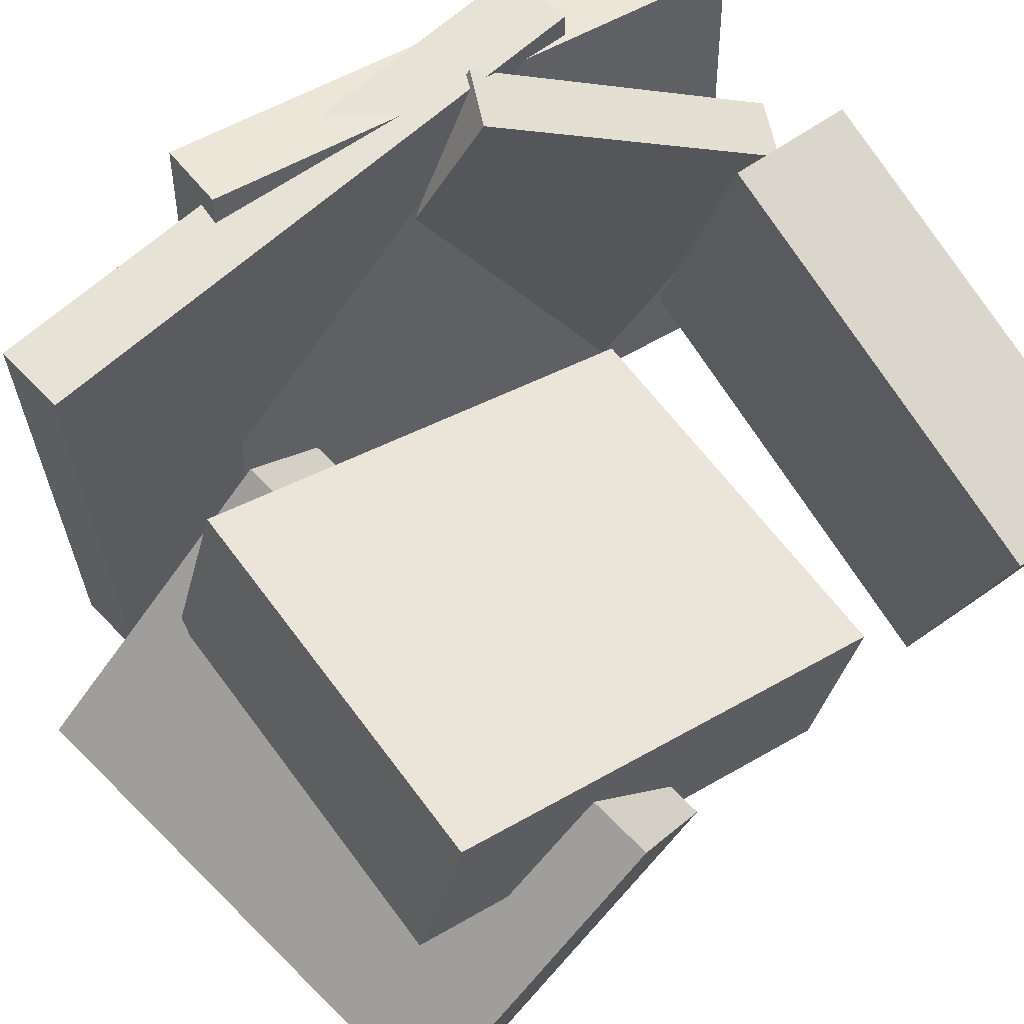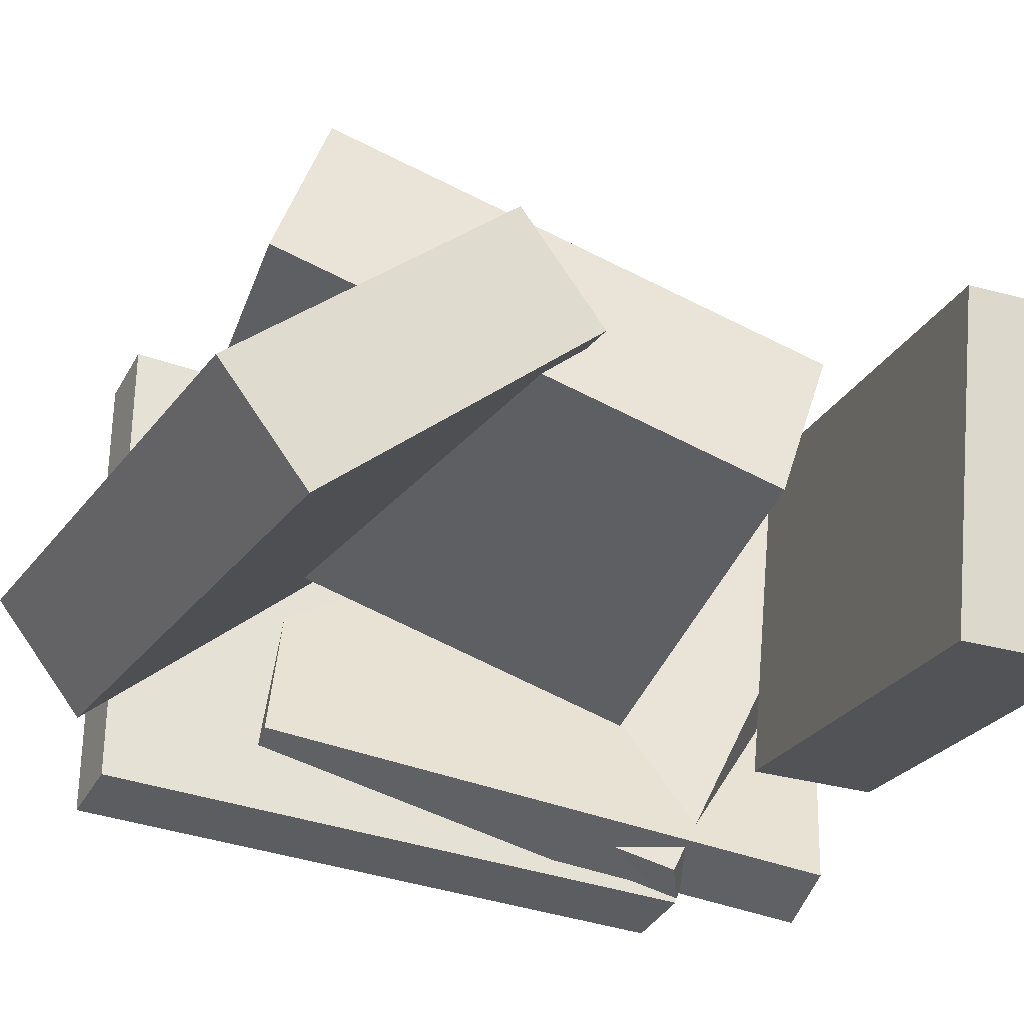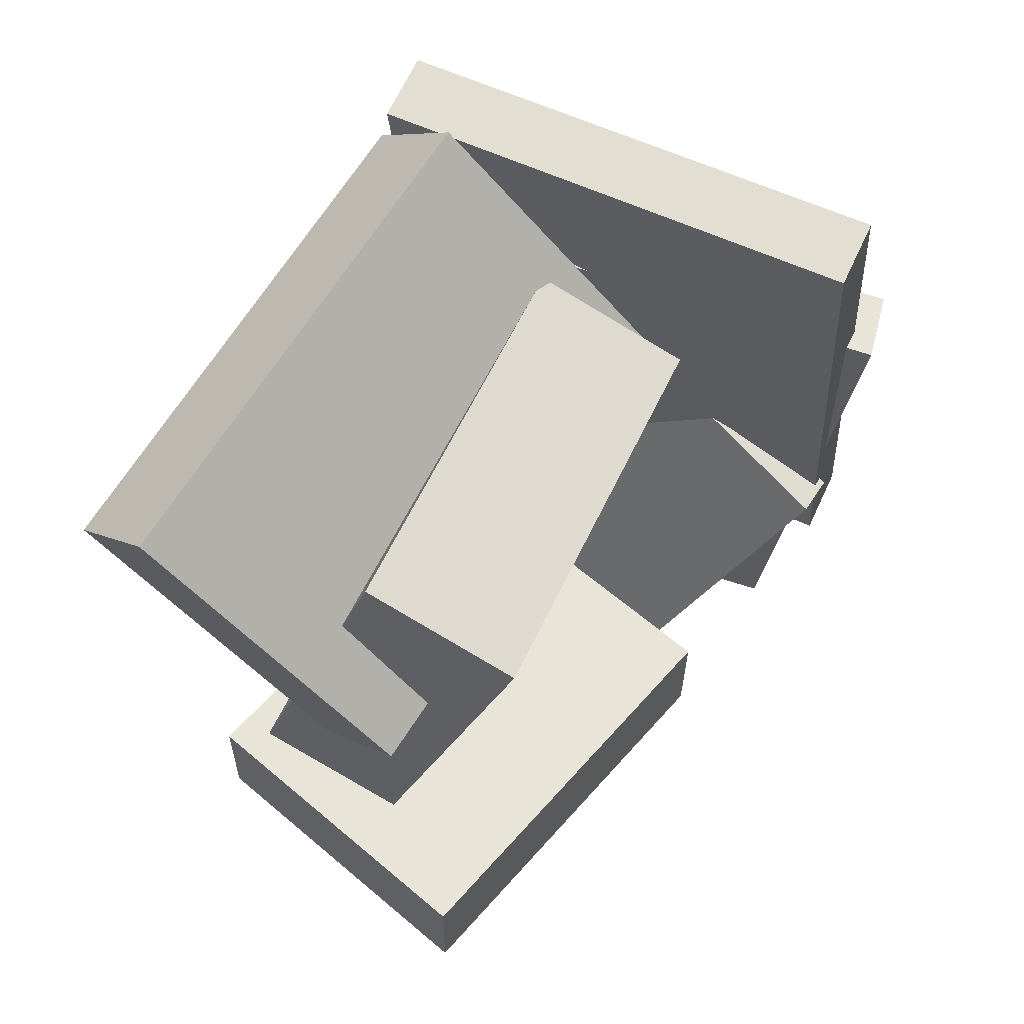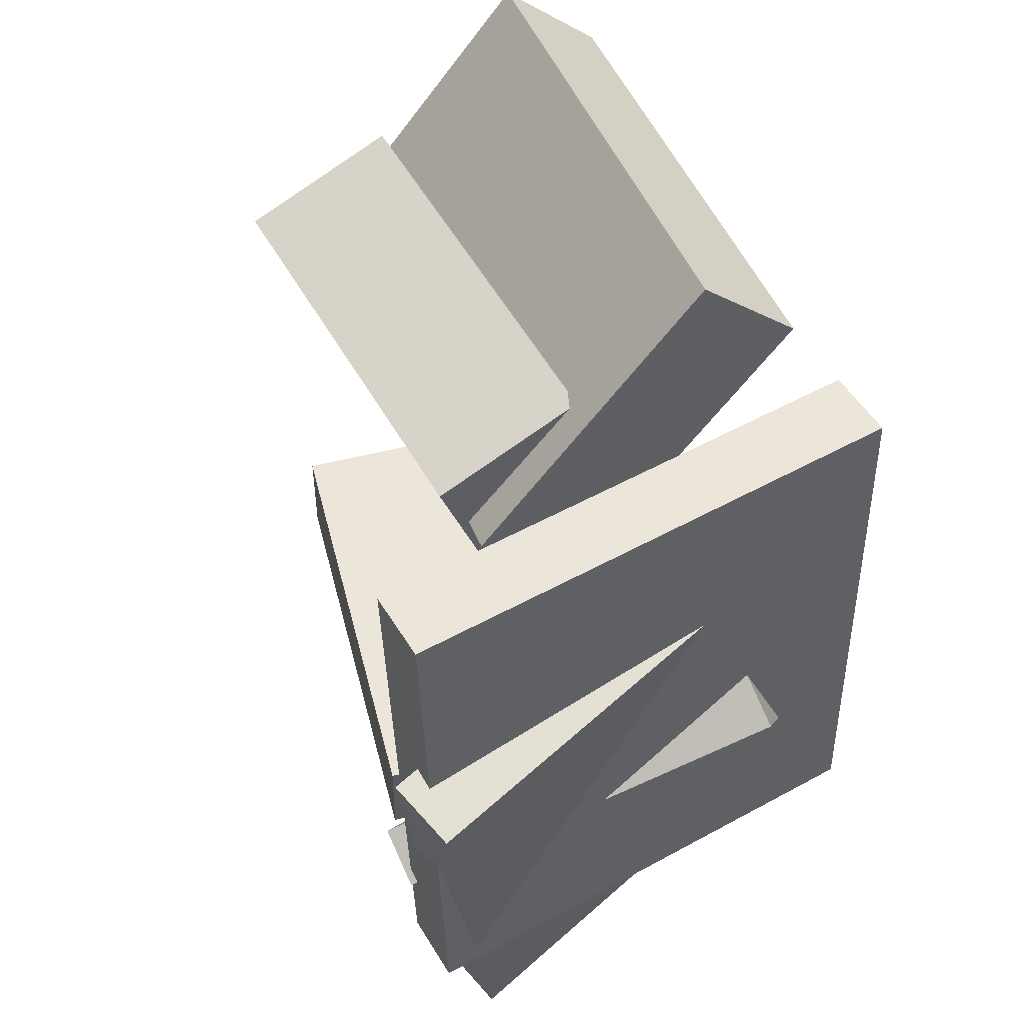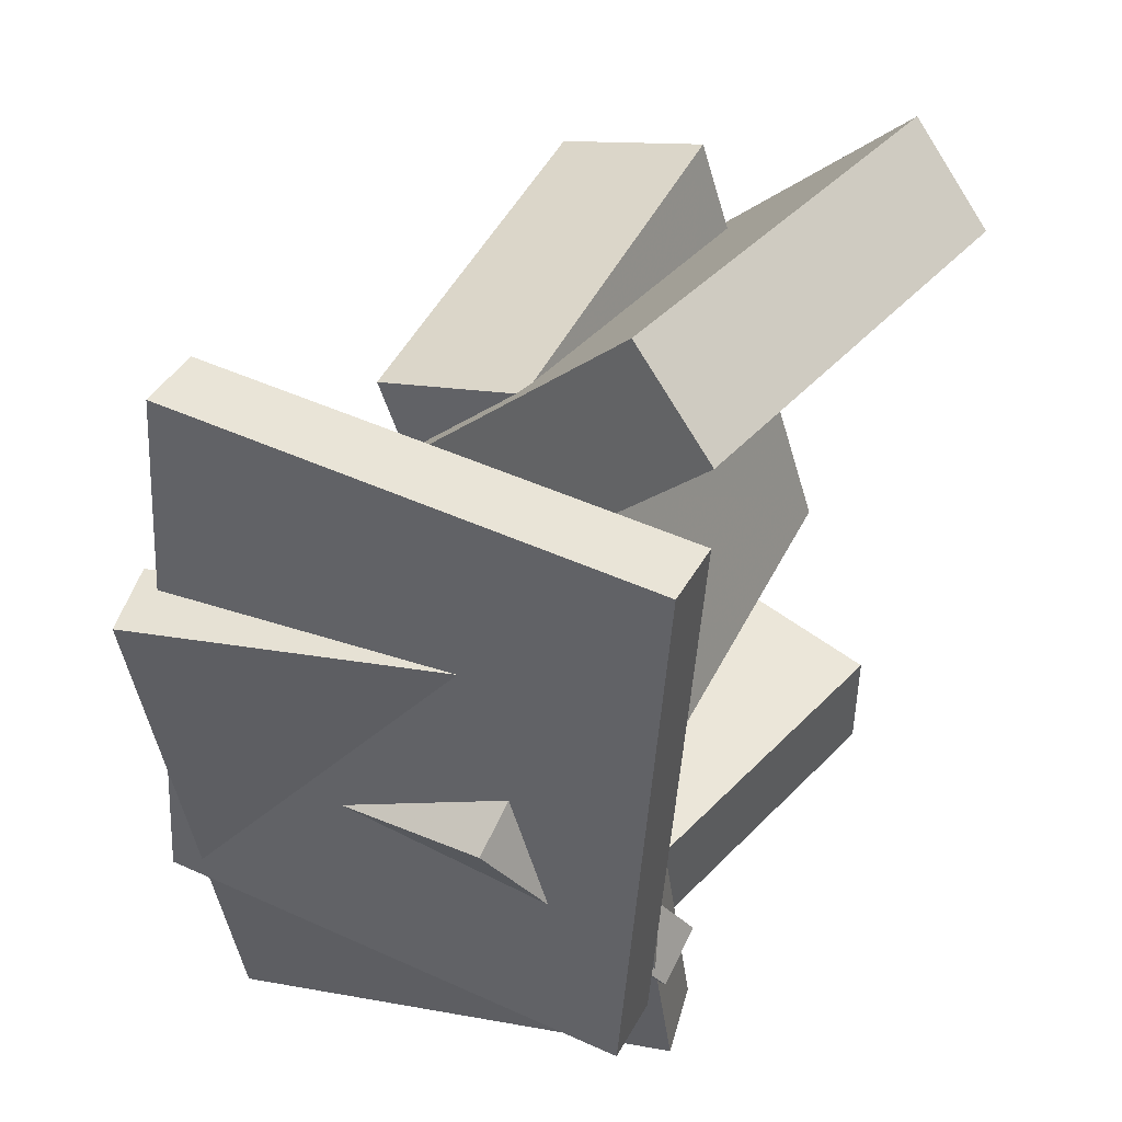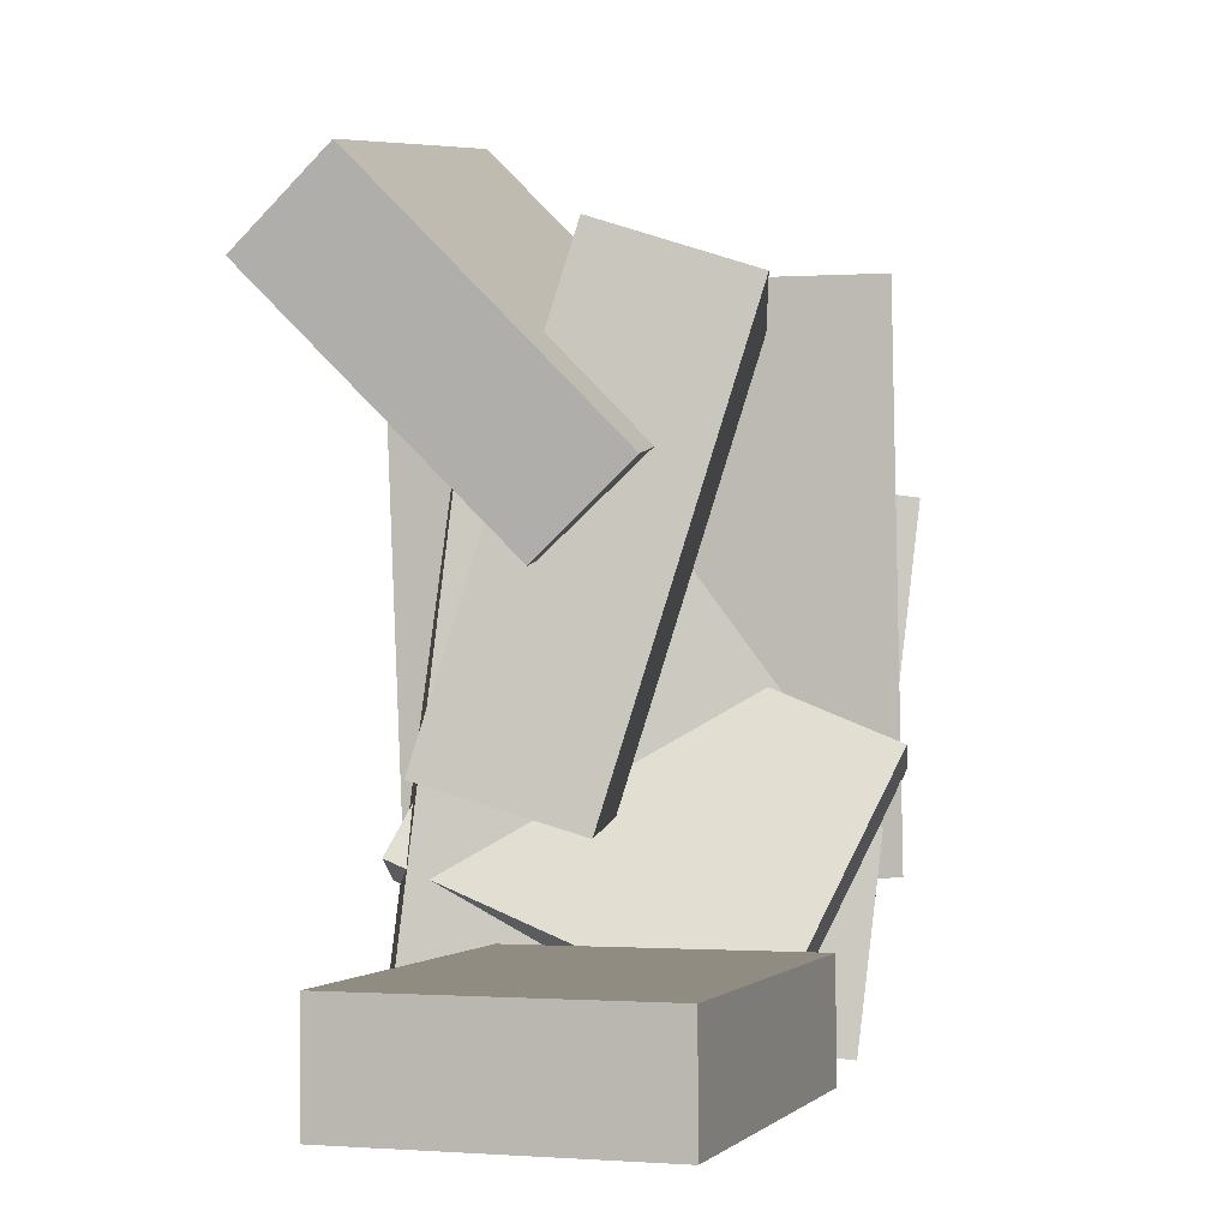
<metadata>
{"format":"obj","ext":"obj","renderer":"f3d","projection":"perspective","resolution":1024,"background":"white","views":[{"elev":61.0,"azim":52.4,"up":"+Y"},{"elev":-37.9,"azim":69.4,"up":"+Y"},{"elev":62.0,"azim":114.7,"up":"+Z"},{"elev":56.9,"azim":-121.0,"up":"+Z"},{"elev":46.3,"azim":-64.4,"up":"+Z"},{"elev":0.0,"azim":92.3,"up":"+Z"}]}
</metadata>
<code>
v -0.266 -0.008338 0.05498
v -0.3152 -0.004888 0.0316
v -0.1642 -0.1302 -0.1772
v -0.2134 -0.1268 -0.2006
v -0.1791 0.3201 -0.07935
v -0.2283 0.3236 -0.1027
v -0.07726 0.1983 -0.3115
v -0.1265 0.2017 -0.3349
f 1.0 7.0 5.0
f 1.0 3.0 7.0
f 1.0 4.0 3.0
f 1.0 2.0 4.0
f 3.0 8.0 7.0
f 3.0 4.0 8.0
f 5.0 7.0 8.0
f 5.0 8.0 6.0
f 1.0 5.0 6.0
f 1.0 6.0 2.0
f 2.0 6.0 8.0
f 2.0 8.0 4.0
v -0.2761 0.2675 -0.3584
v -0.306 0.3243 0.1323
v -0.2107 0.2789 -0.3557
v -0.2406 0.3357 0.1349
v -0.2083 -0.1325 -0.3079
v -0.2382 -0.07569 0.1827
v -0.1429 -0.1211 -0.3052
v -0.1728 -0.06426 0.1854
f 9.0 15.0 13.0
f 9.0 11.0 15.0
f 9.0 12.0 11.0
f 9.0 10.0 12.0
f 11.0 16.0 15.0
f 11.0 12.0 16.0
f 13.0 15.0 16.0
f 13.0 16.0 14.0
f 9.0 13.0 14.0
f 9.0 14.0 10.0
f 10.0 14.0 16.0
f 10.0 16.0 12.0
v -0.07602 -0.058 -0.09312
v -0.08566 0.06561 0.3054
v -0.07368 0.07445 -0.1341
v -0.08332 0.1981 0.2644
v 0.2628 -0.06114 -0.08395
v 0.2531 0.06246 0.3146
v 0.2651 0.07131 -0.125
v 0.2555 0.1949 0.2736
f 17.0 23.0 21.0
f 17.0 19.0 23.0
f 17.0 20.0 19.0
f 17.0 18.0 20.0
f 19.0 24.0 23.0
f 19.0 20.0 24.0
f 21.0 23.0 24.0
f 21.0 24.0 22.0
f 17.0 21.0 22.0
f 17.0 22.0 18.0
f 18.0 22.0 24.0
f 18.0 24.0 20.0
v -0.1398 -0.03064 -0.2472
v -0.05695 0.2541 -0.2433
v -0.1364 -0.0301 -0.3565
v -0.05363 0.2546 -0.3526
v 0.2332 -0.1392 -0.2364
v 0.316 0.1455 -0.2325
v 0.2365 -0.1387 -0.3457
v 0.3193 0.146 -0.3418
f 25.0 31.0 29.0
f 25.0 27.0 31.0
f 25.0 28.0 27.0
f 25.0 26.0 28.0
f 27.0 32.0 31.0
f 27.0 28.0 32.0
f 29.0 31.0 32.0
f 29.0 32.0 30.0
f 25.0 29.0 30.0
f 25.0 30.0 26.0
f 26.0 30.0 32.0
f 26.0 32.0 28.0
v -0.1361 0.09661 0.1298
v -0.1378 -0.1138 0.3464
v -0.1117 0.1751 0.2063
v -0.1134 -0.03525 0.4229
v 0.2879 0.02716 0.06567
v 0.2862 -0.1832 0.2823
v 0.3123 0.1057 0.1421
v 0.3106 -0.1047 0.3587
f 33.0 39.0 37.0
f 33.0 35.0 39.0
f 33.0 36.0 35.0
f 33.0 34.0 36.0
f 35.0 40.0 39.0
f 35.0 36.0 40.0
f 37.0 39.0 40.0
f 37.0 40.0 38.0
f 33.0 37.0 38.0
f 33.0 38.0 34.0
f 34.0 38.0 40.0
f 34.0 40.0 36.0
v -0.2955 -0.1182 -0.2027
v -0.289 0.3207 -0.1921
v -0.2333 -0.119 -0.2087
v -0.2268 0.3199 -0.1981
v -0.2452 -0.1316 0.3202
v -0.2387 0.3073 0.3308
v -0.1831 -0.1324 0.3142
v -0.1766 0.3065 0.3248
f 41.0 47.0 45.0
f 41.0 43.0 47.0
f 41.0 44.0 43.0
f 41.0 42.0 44.0
f 43.0 48.0 47.0
f 43.0 44.0 48.0
f 45.0 47.0 48.0
f 45.0 48.0 46.0
f 41.0 45.0 46.0
f 41.0 46.0 42.0
f 42.0 46.0 48.0
f 42.0 48.0 44.0

</code>
